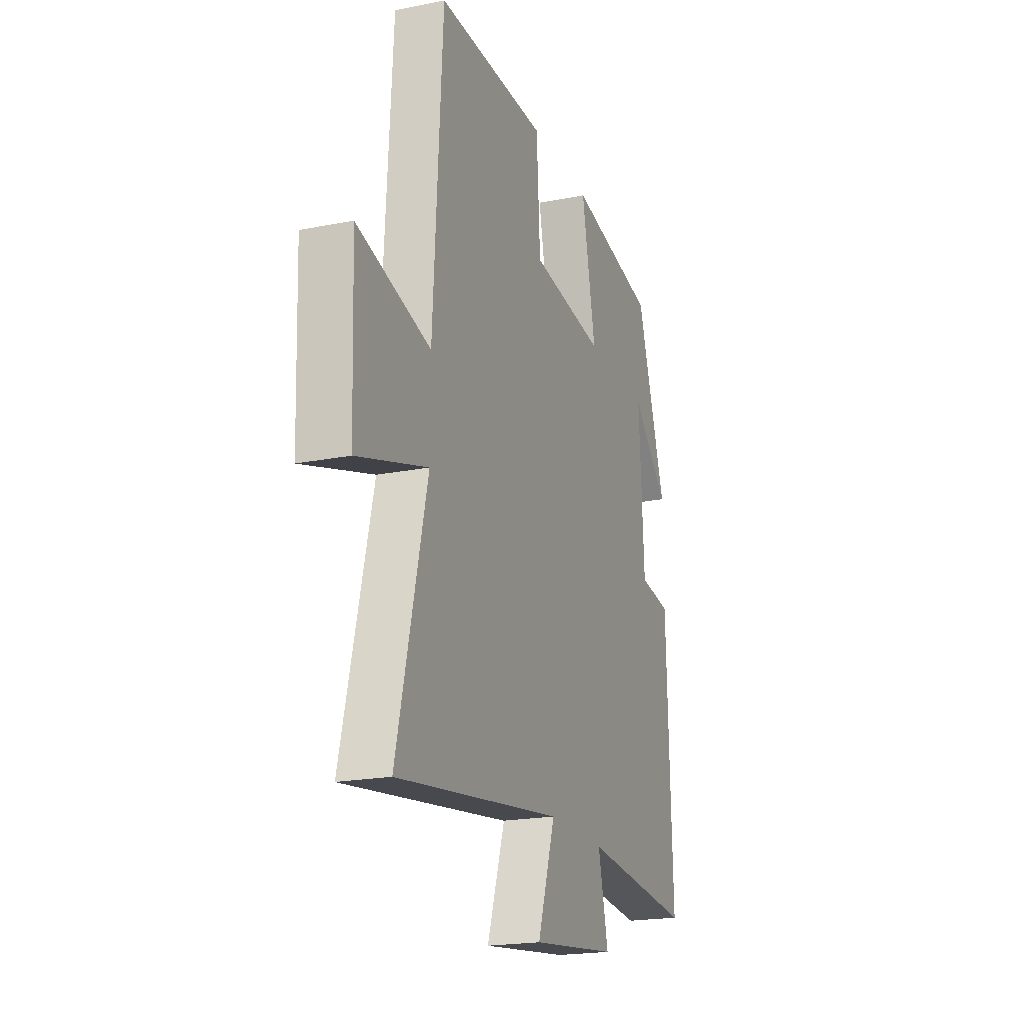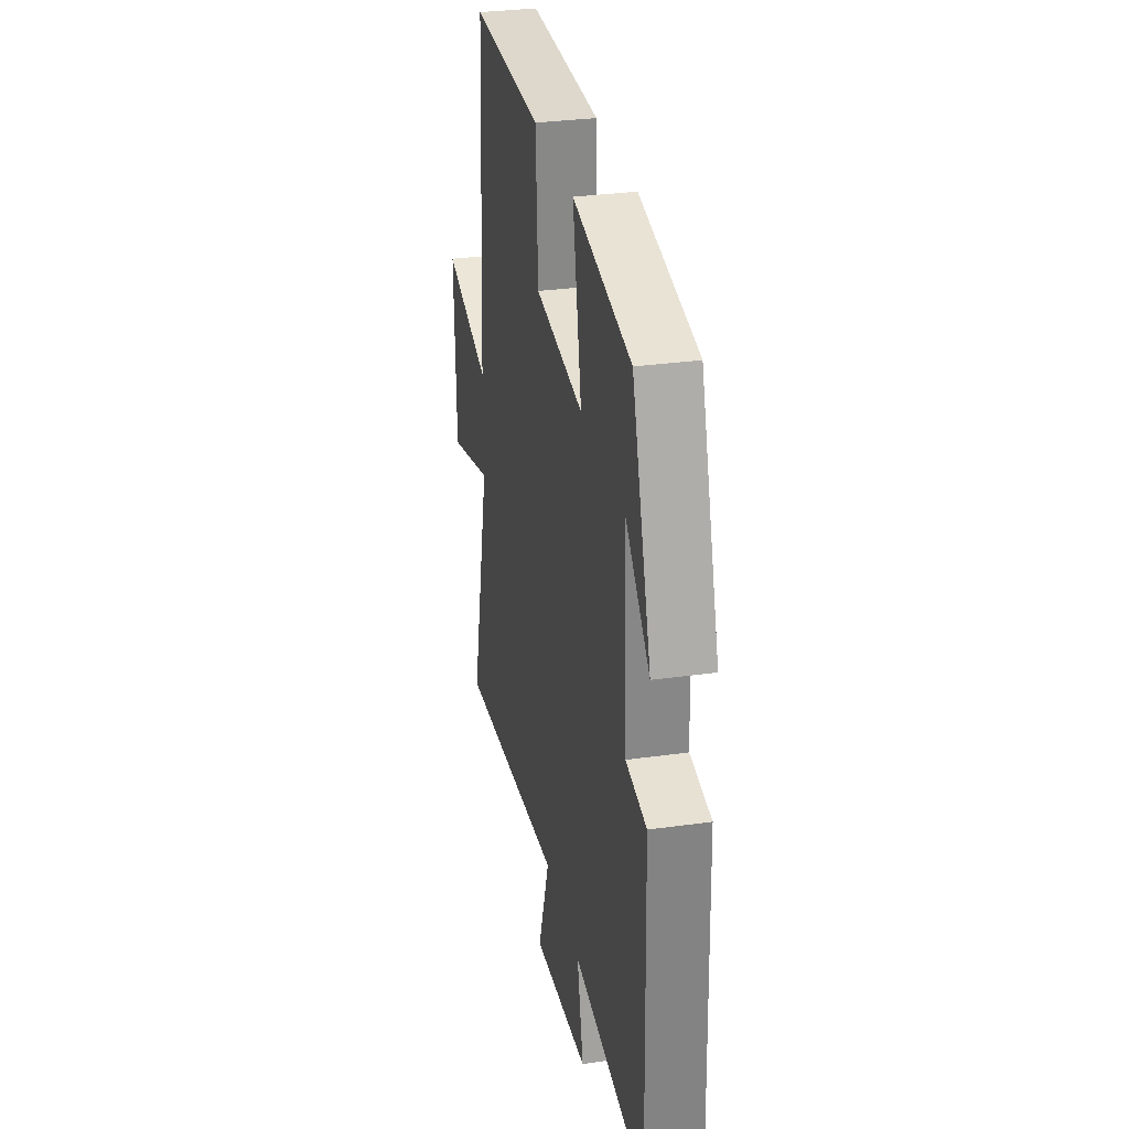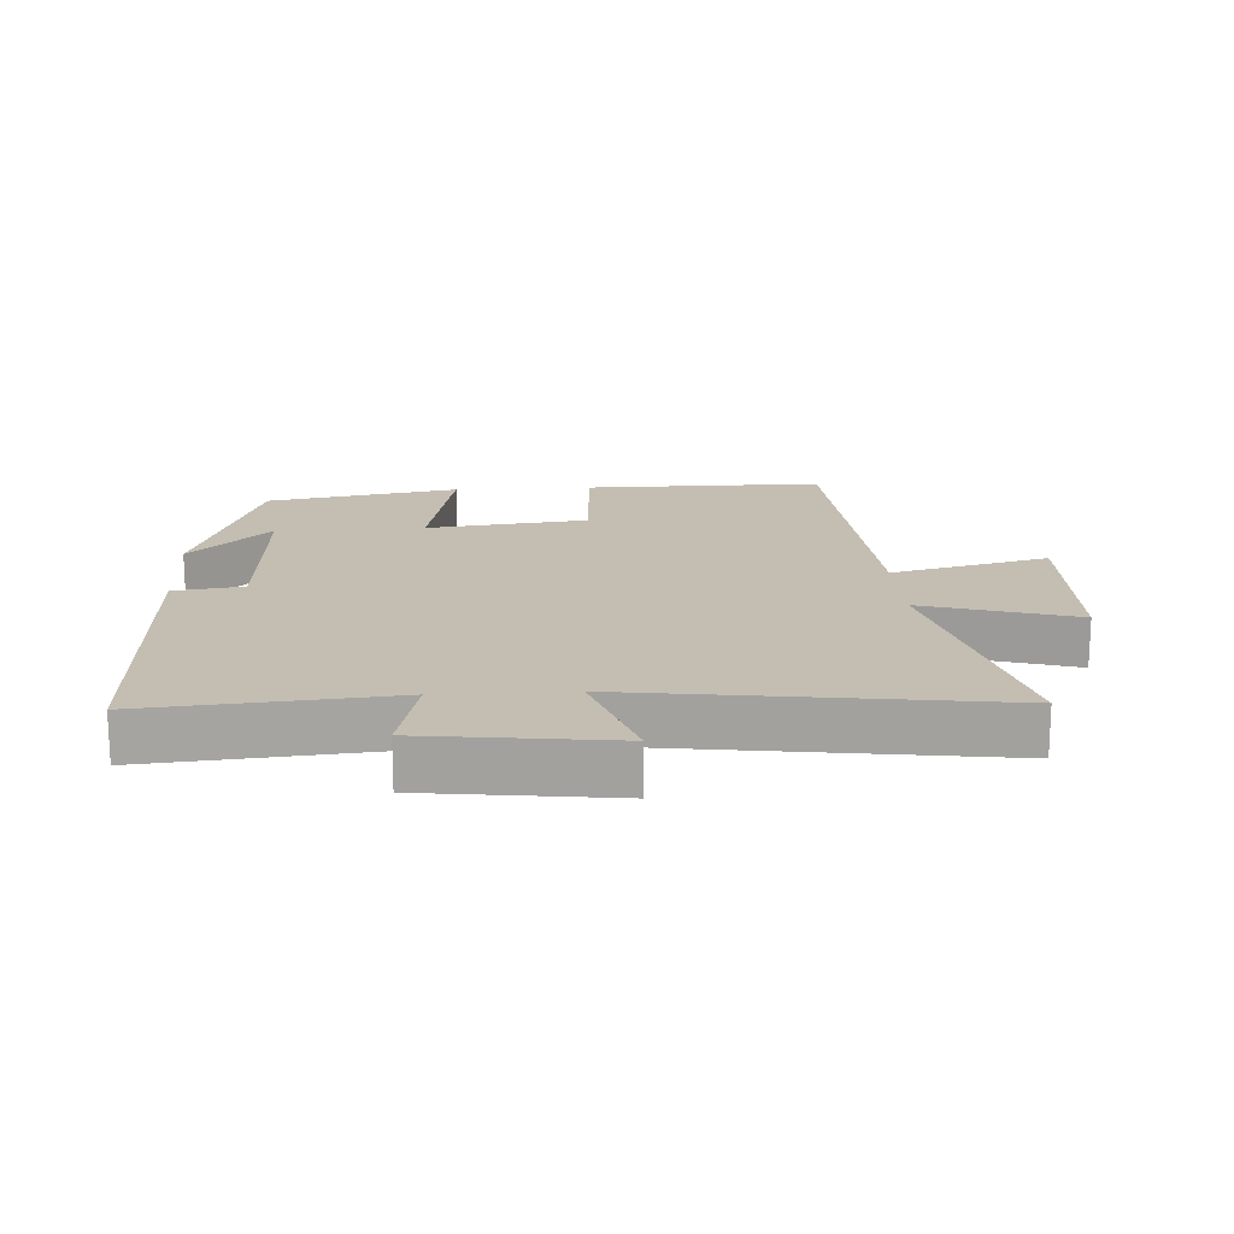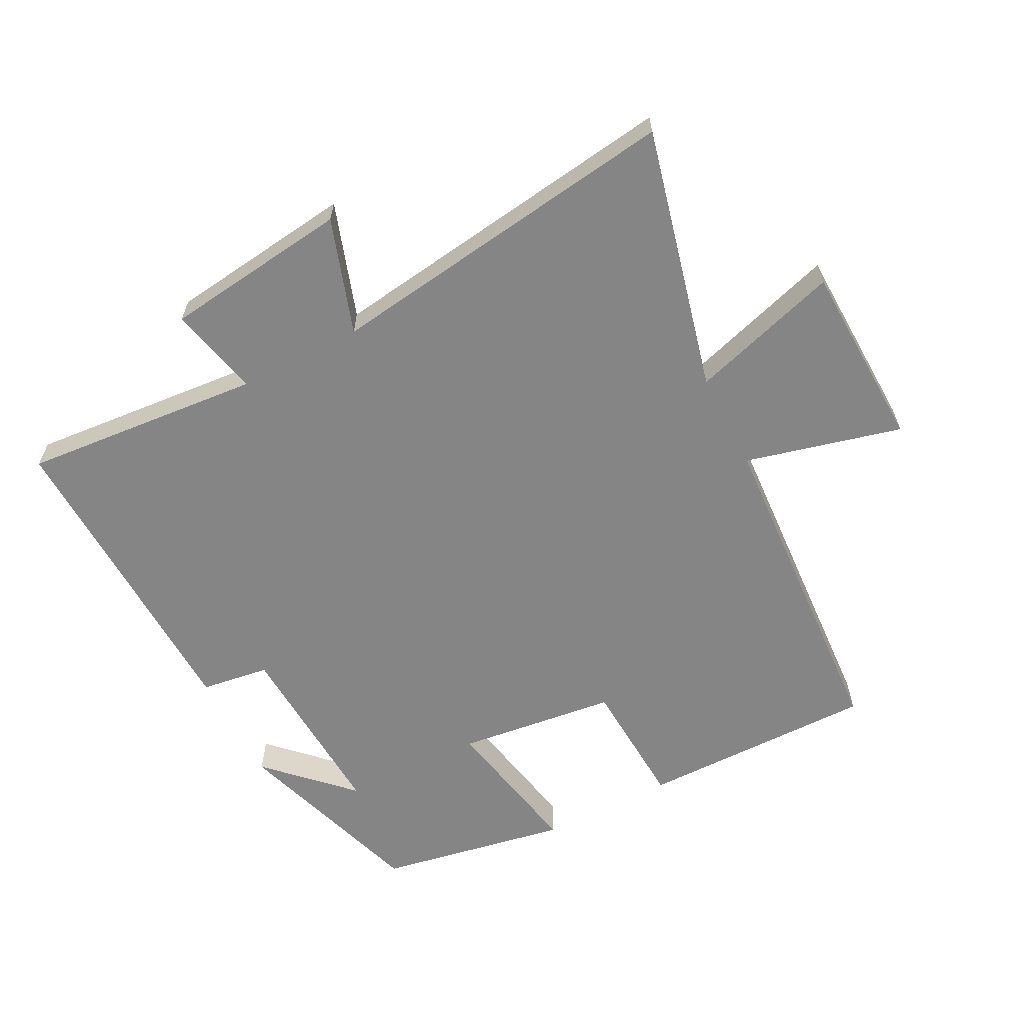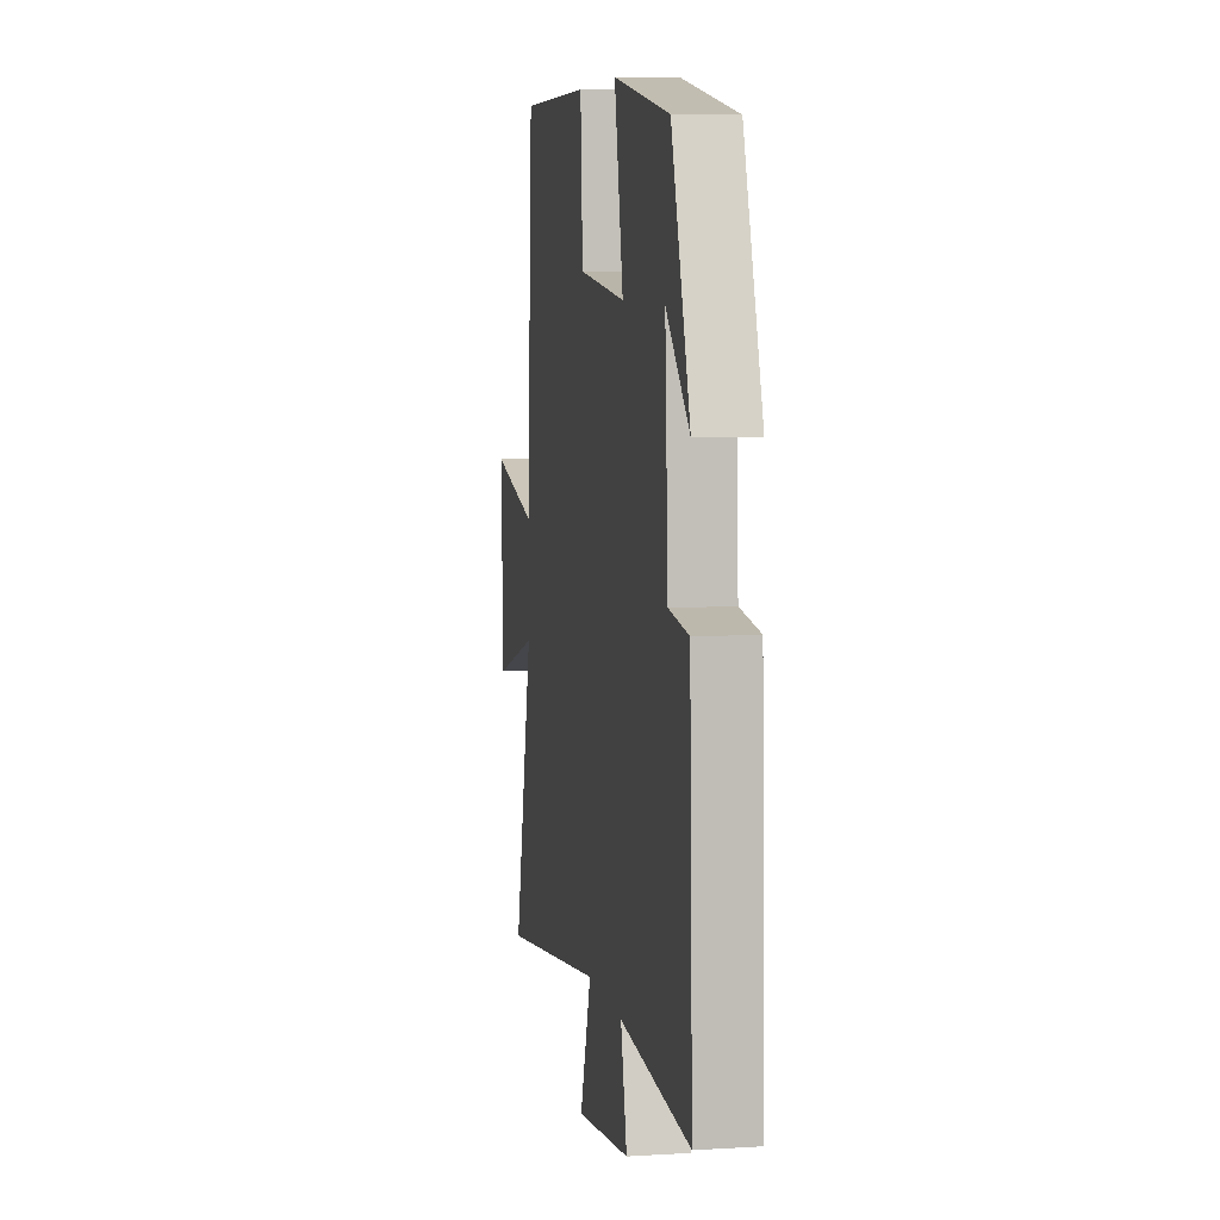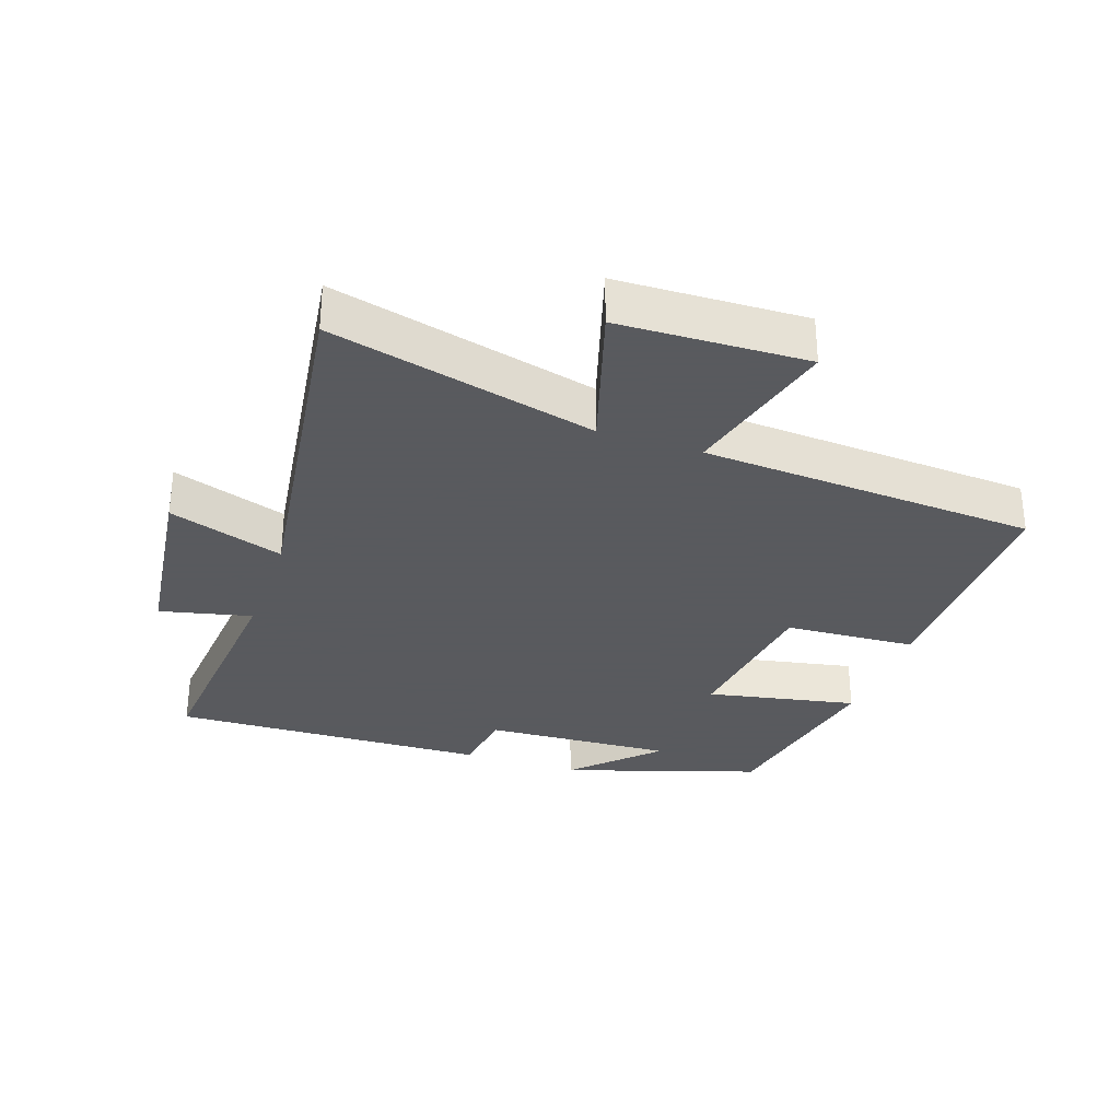
<metadata>
{"format":"obj","ext":"obj","renderer":"f3d","projection":"perspective","resolution":1024,"background":"white","views":[{"elev":-20.4,"azim":-70.0,"up":"+Z"},{"elev":31.1,"azim":78.7,"up":"+Z"},{"elev":17.2,"azim":176.5,"up":"+Y"},{"elev":-61.9,"azim":-152.7,"up":"+Y"},{"elev":6.6,"azim":79.7,"up":"+Z"},{"elev":-31.2,"azim":-109.1,"up":"+Y"}]}
</metadata>
<code>
v 0.516 0.07 -0.532
v 0.146 0.07 -0.5
v 0.179 0.07 -0.641
v -0.107 0.07 -0.677
v -0.048 0.07 -0.5
v -0.599 0.07 -0.577
v -0.5 0.07 -0.17
v -0.731 0.07 -0.241
v -0.741 0.07 0.047
v -0.5 0.07 -0.014
v -0.469 0.07 0.502
v -0.104 0.07 0.5
v -0.092 0.07 0.298
v 0.154 0.07 0.268
v 0.108 0.07 0.5
v 0.402 0.07 0.446
v 0.5 0.07 0.144
v 0.378 0.07 0.265
v 0.394 0.07 -0.027
v 0.5 0.07 -0.042
v 0.516 0 -0.532
v 0.146 0 -0.5
v 0.179 0 -0.641
v -0.107 0 -0.677
v -0.048 0 -0.5
v -0.599 0 -0.577
v -0.5 0 -0.17
v -0.731 0 -0.241
v -0.741 0 0.047
v -0.5 0 -0.014
v -0.469 0 0.502
v -0.104 0 0.5
v -0.092 0 0.298
v 0.154 0 0.268
v 0.108 0 0.5
v 0.402 0 0.446
v 0.5 0 0.144
v 0.378 0 0.265
v 0.394 0 -0.027
v 0.5 0 -0.042
f 19 20 1 2
f 18 19 2
f 16 17 18
f 14 15 16 18
f 14 18 2
f 13 14 2
f 10 11 12 13
f 10 13 2 3
f 7 8 9 10
f 7 10 3
f 5 6 7
f 5 7 3
f 3 4 5
f 22 21 40 39
f 22 39 38
f 38 37 36
f 38 36 35 34
f 22 38 34
f 22 34 33
f 33 32 31 30
f 23 22 33 30
f 30 29 28 27
f 23 30 27
f 27 26 25
f 23 27 25
f 25 24 23
f 1 21 22 2
f 2 22 23 3
f 3 23 24 4
f 4 24 25 5
f 5 25 26 6
f 6 26 27 7
f 7 27 28 8
f 8 28 29 9
f 9 29 30 10
f 10 30 31 11
f 11 31 32 12
f 12 32 33 13
f 13 33 34 14
f 14 34 35 15
f 15 35 36 16
f 16 36 37 17
f 17 37 38 18
f 18 38 39 19
f 19 39 40 20
f 20 40 21 1

</code>
